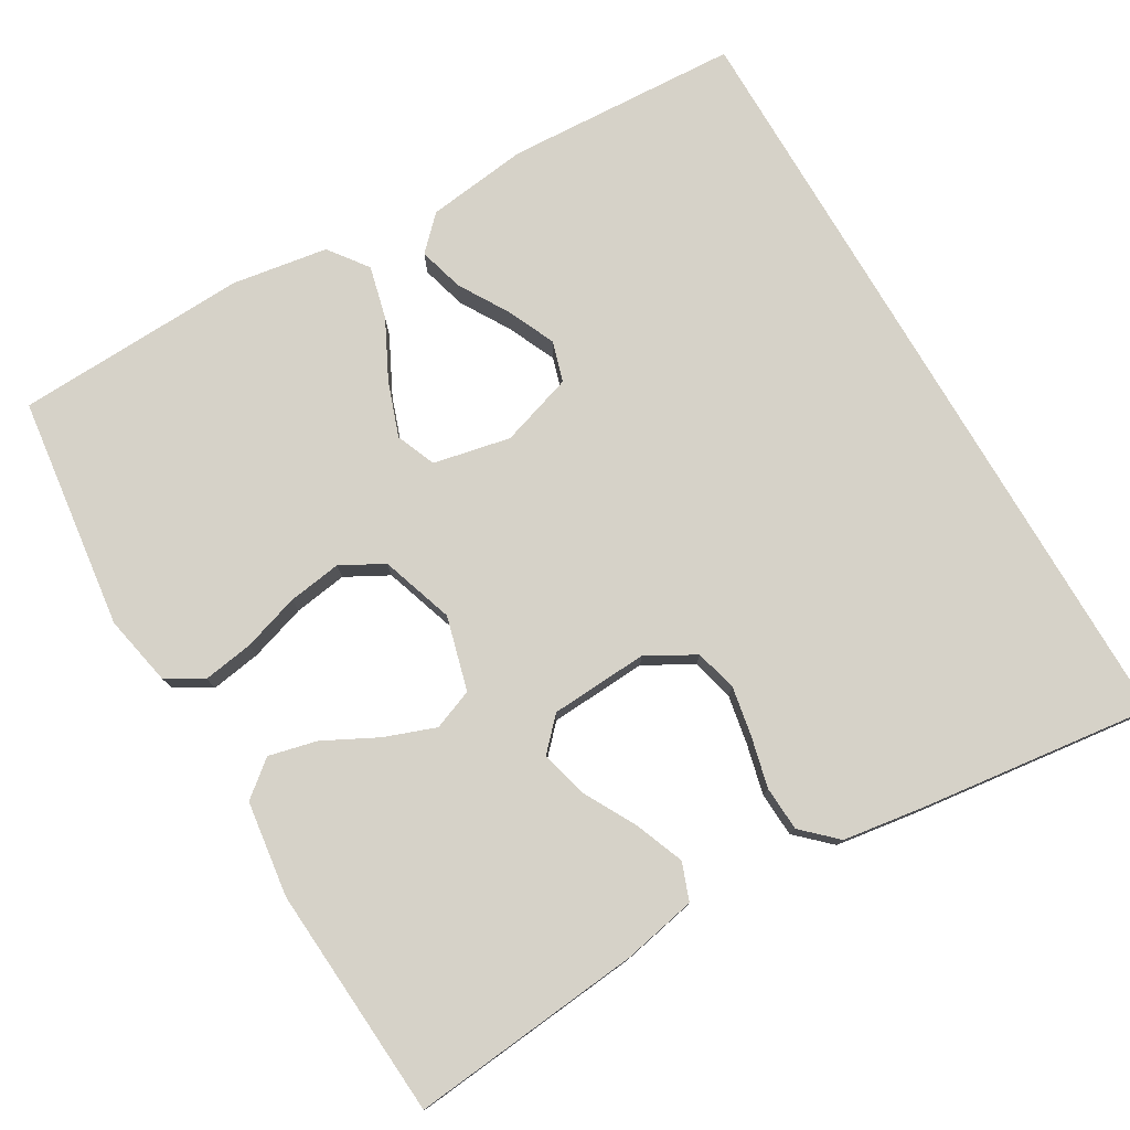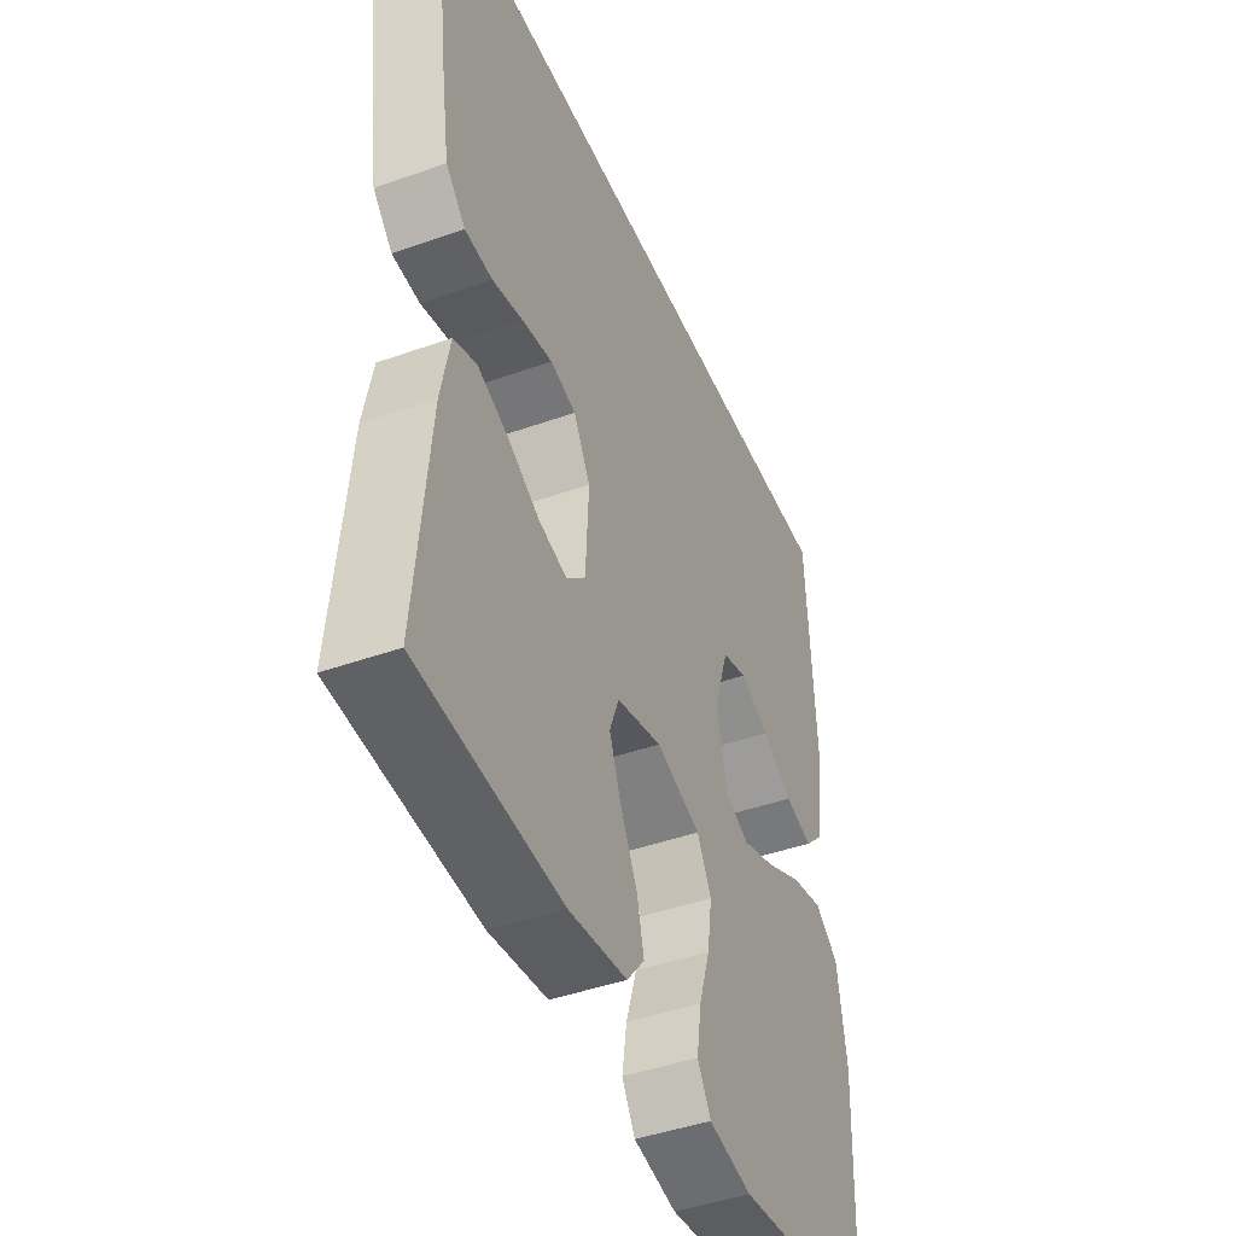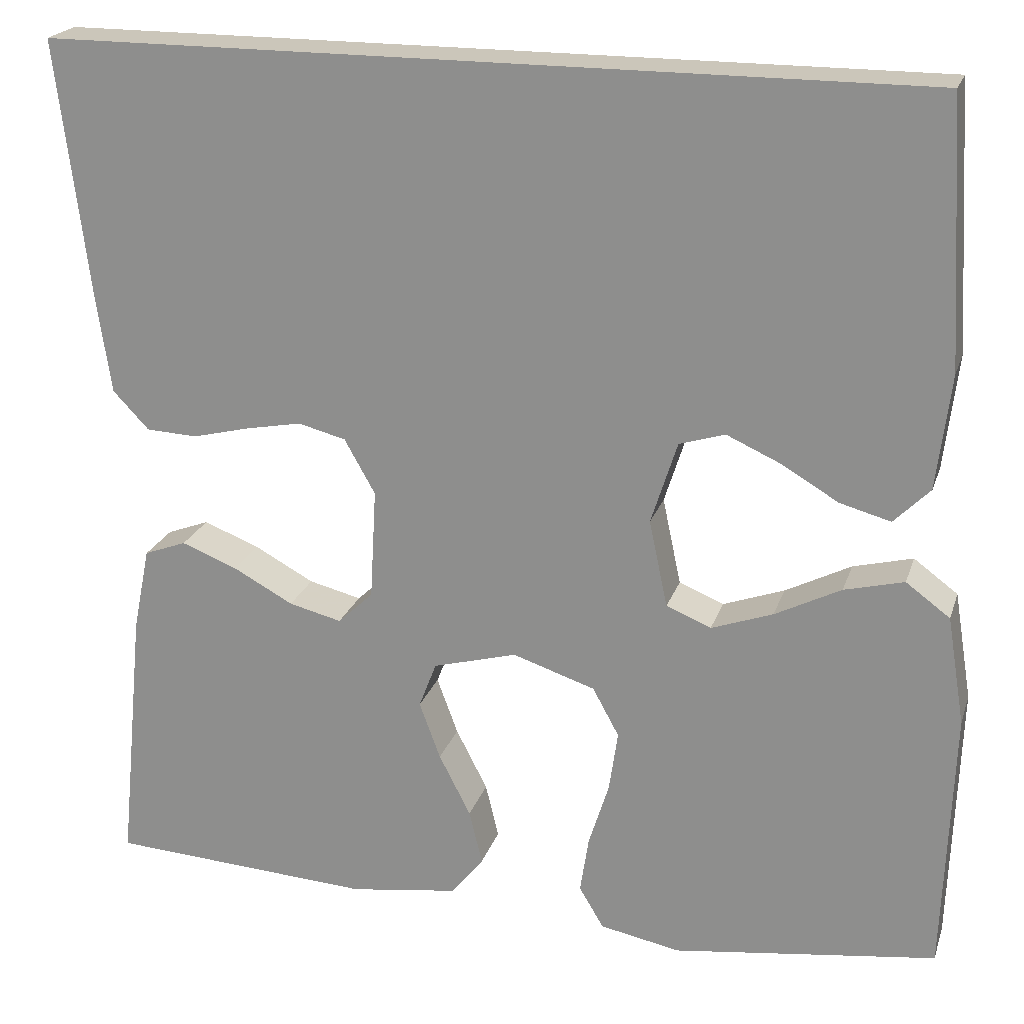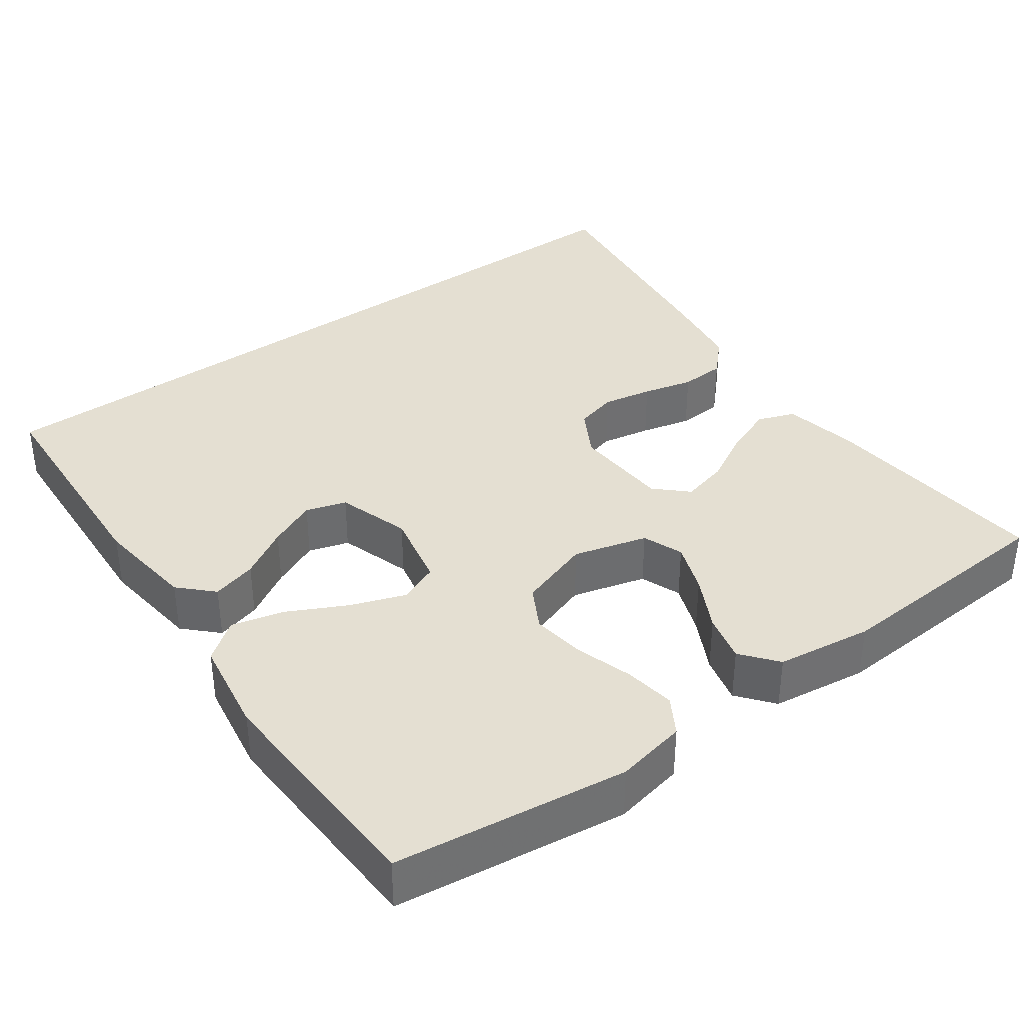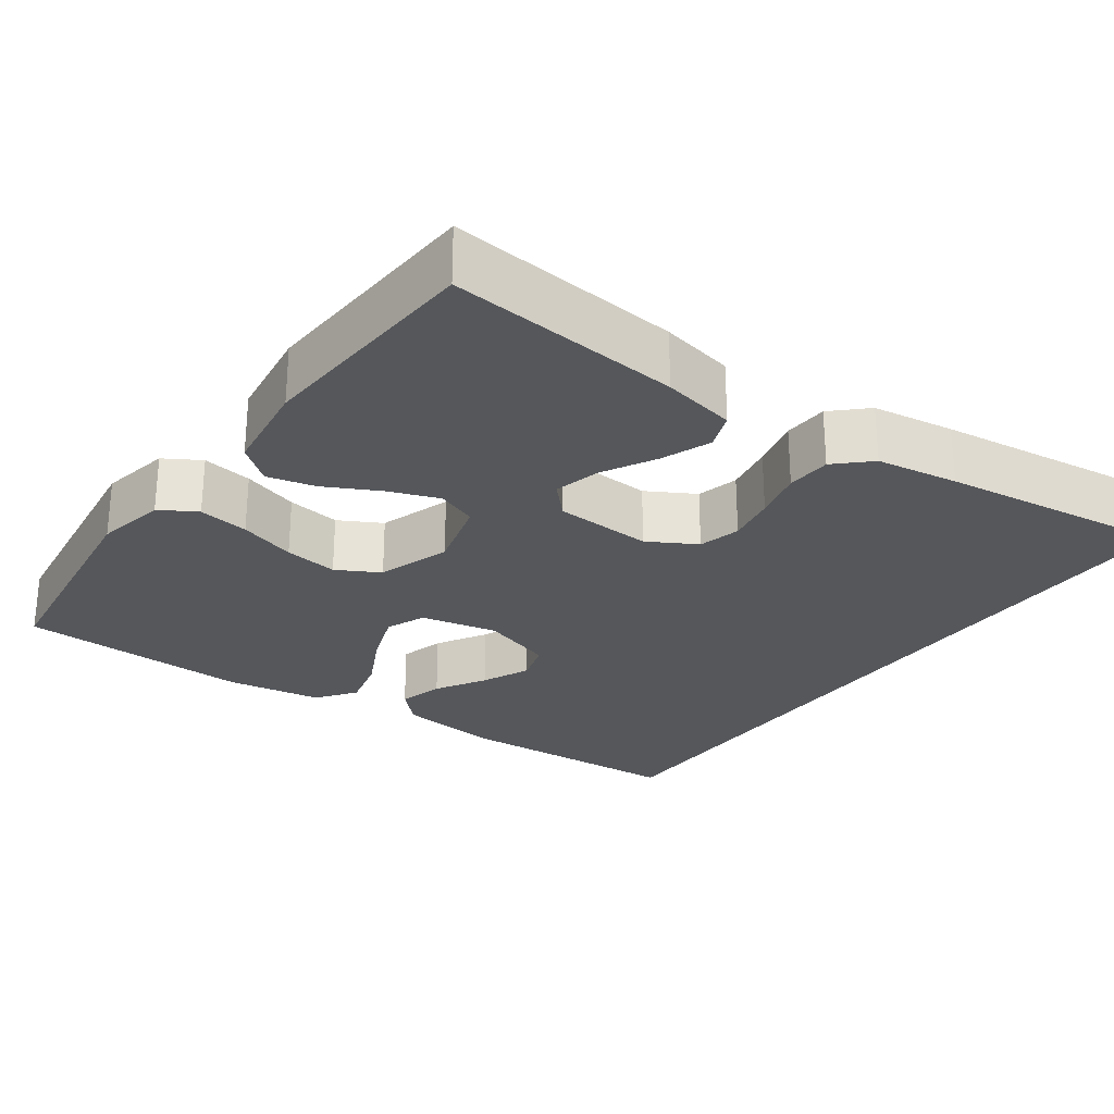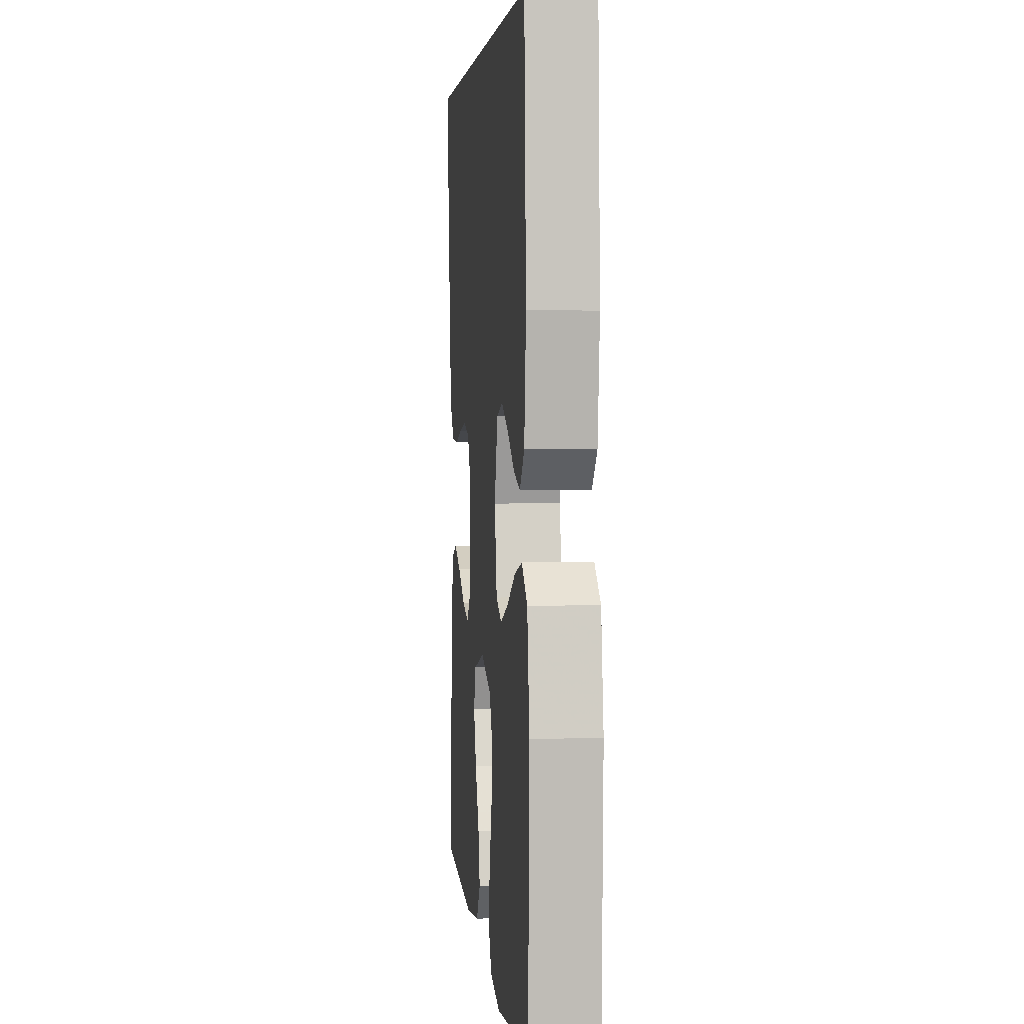
<metadata>
{"format":"obj","ext":"obj","renderer":"f3d","projection":"perspective","resolution":1024,"background":"white","views":[{"elev":77.9,"azim":-120.5,"up":"+Y"},{"elev":-44.2,"azim":-67.4,"up":"+Z"},{"elev":21.2,"azim":15.8,"up":"+Z"},{"elev":37.2,"azim":144.1,"up":"+Y"},{"elev":-26.6,"azim":-125.8,"up":"+Y"},{"elev":3.5,"azim":84.4,"up":"+Z"}]}
</metadata>
<code>
v 0.5 0.07 -0.5
v 0.2 0.07 -0.539
v 0.109 0.07 -0.521
v 0.081 0.07 -0.474
v 0.091 0.07 -0.409
v 0.114 0.07 -0.336
v 0.124 0.07 -0.267
v 0.094 0.07 -0.212
v 0 0.07 -0.181
v -0.095 0.07 -0.207
v -0.115 0.07 -0.259
v -0.091 0.07 -0.324
v -0.055 0.07 -0.394
v -0.04 0.07 -0.456
v -0.077 0.07 -0.502
v -0.2 0.07 -0.519
v -0.5 0.07 -0.5
v -0.471 0.07 -0.2
v -0.452 0.07 -0.105
v -0.404 0.07 -0.087
v -0.34 0.07 -0.112
v -0.272 0.07 -0.149
v -0.212 0.07 -0.164
v -0.172 0.07 -0.126
v -0.165 0.07 0
v -0.2 0.07 0.062
v -0.254 0.07 0.076
v -0.318 0.07 0.064
v -0.383 0.07 0.048
v -0.441 0.07 0.051
v -0.482 0.07 0.094
v -0.498 0.07 0.2
v -0.536 0.07 0.5
v 0.462 0.07 0.5
v 0.479 0.07 0.2
v 0.463 0.07 0.069
v 0.422 0.07 0.028
v 0.364 0.07 0.044
v 0.3 0.07 0.082
v 0.238 0.07 0.11
v 0.186 0.07 0.094
v 0.156 0.07 0
v 0.177 0.07 -0.099
v 0.228 0.07 -0.12
v 0.298 0.07 -0.095
v 0.373 0.07 -0.057
v 0.441 0.07 -0.04
v 0.491 0.07 -0.077
v 0.511 0.07 -0.2
v 0.5 0 -0.5
v 0.2 0 -0.539
v 0.109 0 -0.521
v 0.081 0 -0.474
v 0.091 0 -0.409
v 0.114 0 -0.336
v 0.124 0 -0.267
v 0.094 0 -0.212
v 0 0 -0.181
v -0.095 0 -0.207
v -0.115 0 -0.259
v -0.091 0 -0.324
v -0.055 0 -0.394
v -0.04 0 -0.456
v -0.077 0 -0.502
v -0.2 0 -0.519
v -0.5 0 -0.5
v -0.471 0 -0.2
v -0.452 0 -0.105
v -0.404 0 -0.087
v -0.34 0 -0.112
v -0.272 0 -0.149
v -0.212 0 -0.164
v -0.172 0 -0.126
v -0.165 0 0
v -0.2 0 0.062
v -0.254 0 0.076
v -0.318 0 0.064
v -0.383 0 0.048
v -0.441 0 0.051
v -0.482 0 0.094
v -0.498 0 0.2
v -0.536 0 0.5
v 0.462 0 0.5
v 0.479 0 0.2
v 0.463 0 0.069
v 0.422 0 0.028
v 0.364 0 0.044
v 0.3 0 0.082
v 0.238 0 0.11
v 0.186 0 0.094
v 0.156 0 0
v 0.177 0 -0.099
v 0.228 0 -0.12
v 0.298 0 -0.095
v 0.373 0 -0.057
v 0.441 0 -0.04
v 0.491 0 -0.077
v 0.511 0 -0.2
f 45 46 47 48
f 44 45 48 49
f 36 37 38 39
f 36 39 40
f 35 36 40
f 34 35 40 41
f 32 33 34 41
f 28 29 30 31
f 27 28 31 32
f 26 27 32 41
f 19 20 21 22
f 19 22 23
f 18 19 23
f 17 18 23
f 16 17 23 24
f 12 13 14 15
f 11 12 15 16
f 3 4 5 6
f 3 6 7
f 2 3 7
f 44 49 1 2
f 43 44 2 7
f 42 43 7 8
f 25 26 41 42
f 24 25 42
f 11 16 24
f 10 11 24
f 9 10 24 42
f 8 9 42
f 97 96 95 94
f 98 97 94 93
f 88 87 86 85
f 89 88 85
f 89 85 84
f 90 89 84 83
f 90 83 82 81
f 80 79 78 77
f 81 80 77 76
f 90 81 76 75
f 71 70 69 68
f 72 71 68
f 72 68 67
f 72 67 66
f 73 72 66 65
f 64 63 62 61
f 65 64 61 60
f 55 54 53 52
f 56 55 52
f 56 52 51
f 51 50 98 93
f 56 51 93 92
f 57 56 92 91
f 91 90 75 74
f 91 74 73
f 73 65 60
f 73 60 59
f 91 73 59 58
f 91 58 57
f 1 50 51 2
f 2 51 52 3
f 3 52 53 4
f 4 53 54 5
f 5 54 55 6
f 6 55 56 7
f 7 56 57 8
f 8 57 58 9
f 9 58 59 10
f 10 59 60 11
f 11 60 61 12
f 12 61 62 13
f 13 62 63 14
f 14 63 64 15
f 15 64 65 16
f 16 65 66 17
f 17 66 67 18
f 18 67 68 19
f 19 68 69 20
f 20 69 70 21
f 21 70 71 22
f 22 71 72 23
f 23 72 73 24
f 24 73 74 25
f 25 74 75 26
f 26 75 76 27
f 27 76 77 28
f 28 77 78 29
f 29 78 79 30
f 30 79 80 31
f 31 80 81 32
f 32 81 82 33
f 33 82 83 34
f 34 83 84 35
f 35 84 85 36
f 36 85 86 37
f 37 86 87 38
f 38 87 88 39
f 39 88 89 40
f 40 89 90 41
f 41 90 91 42
f 42 91 92 43
f 43 92 93 44
f 44 93 94 45
f 45 94 95 46
f 46 95 96 47
f 47 96 97 48
f 48 97 98 49
f 49 98 50 1

</code>
